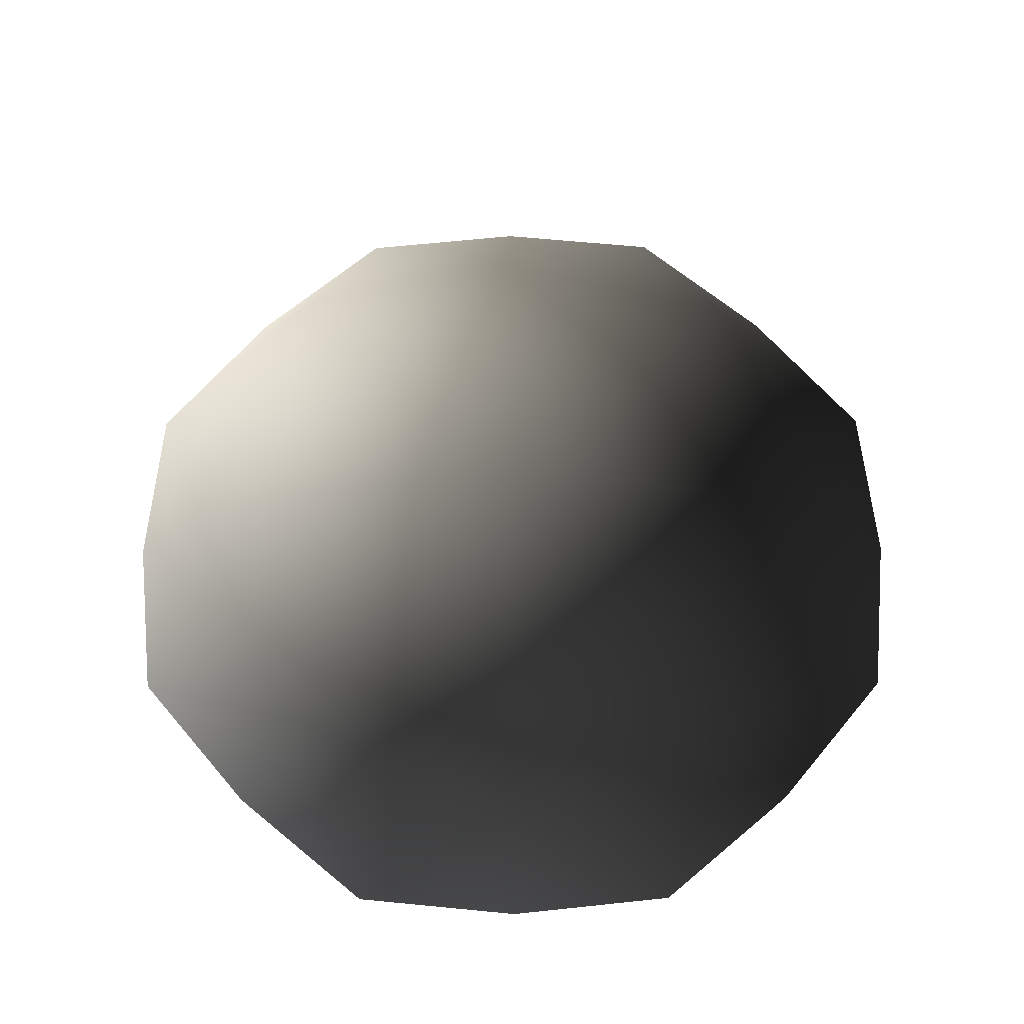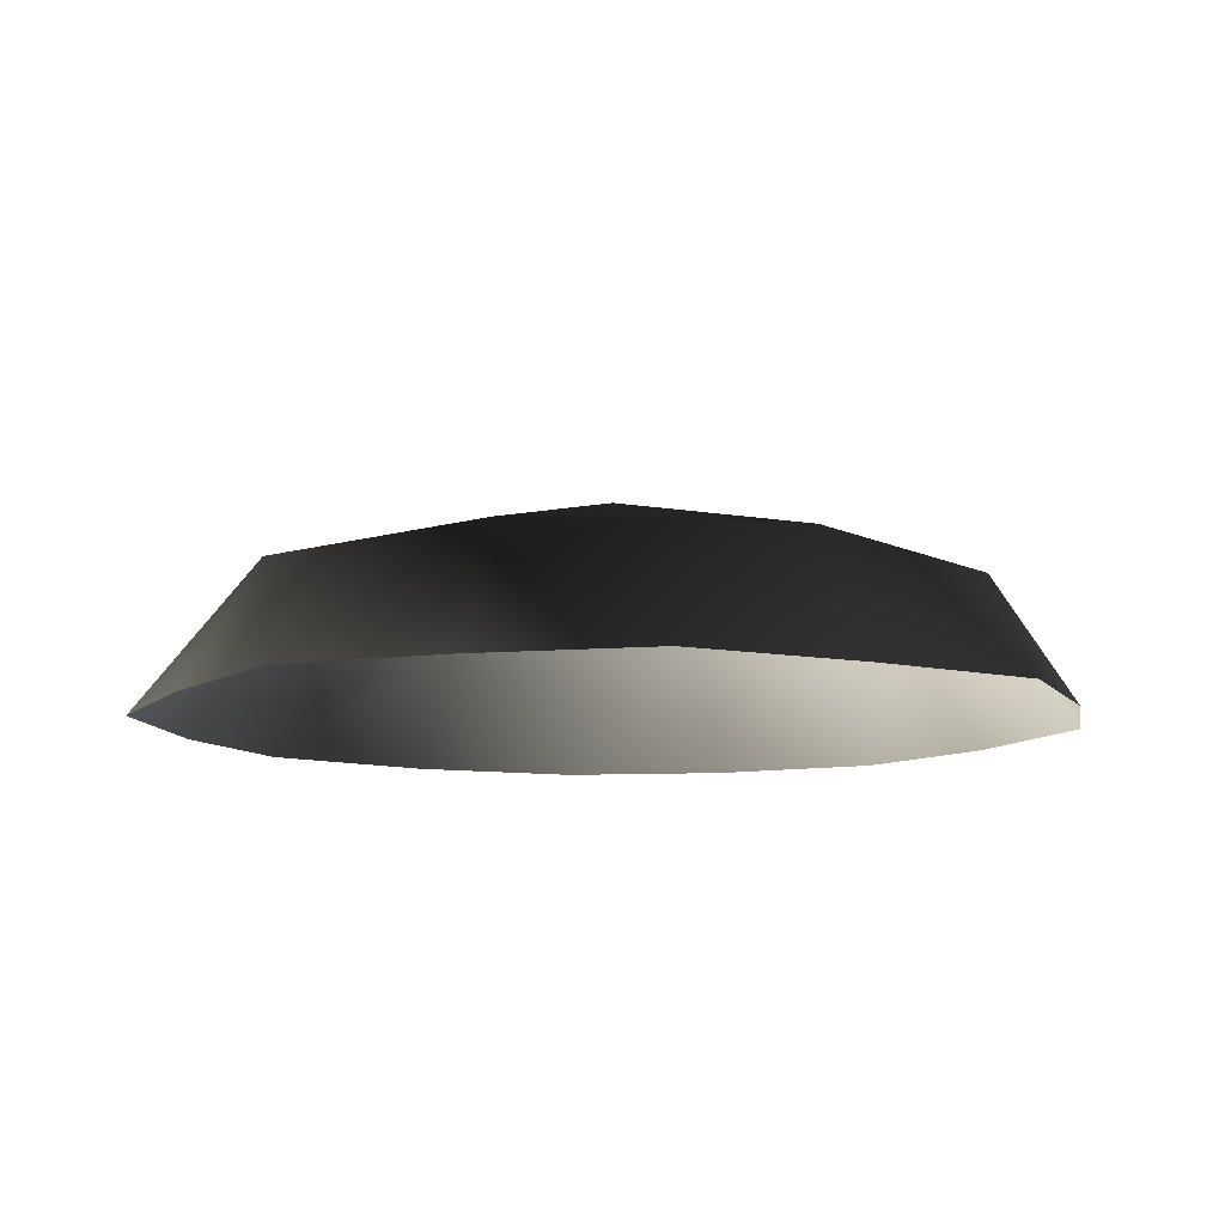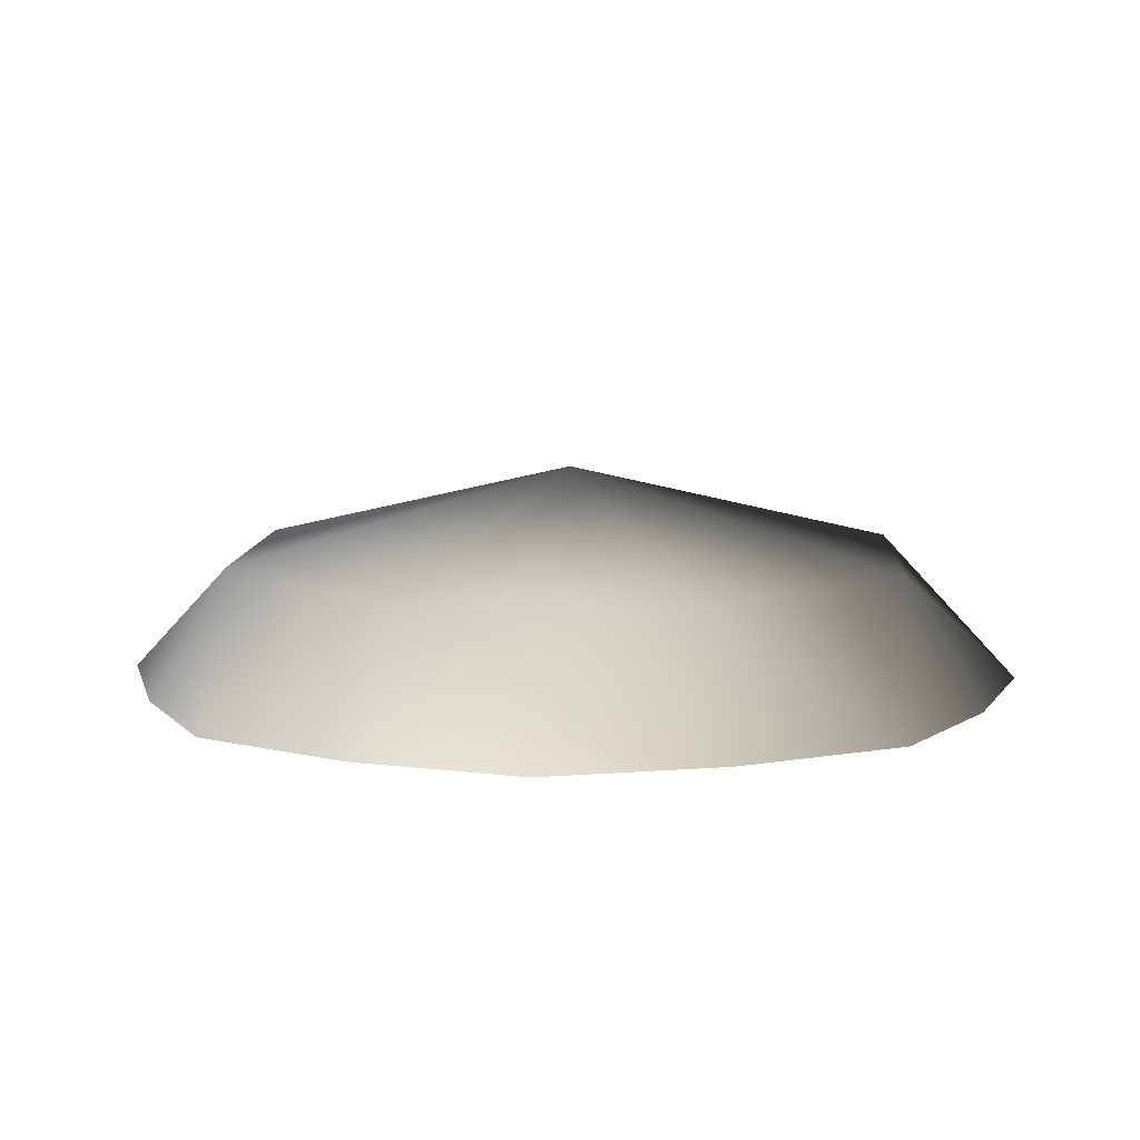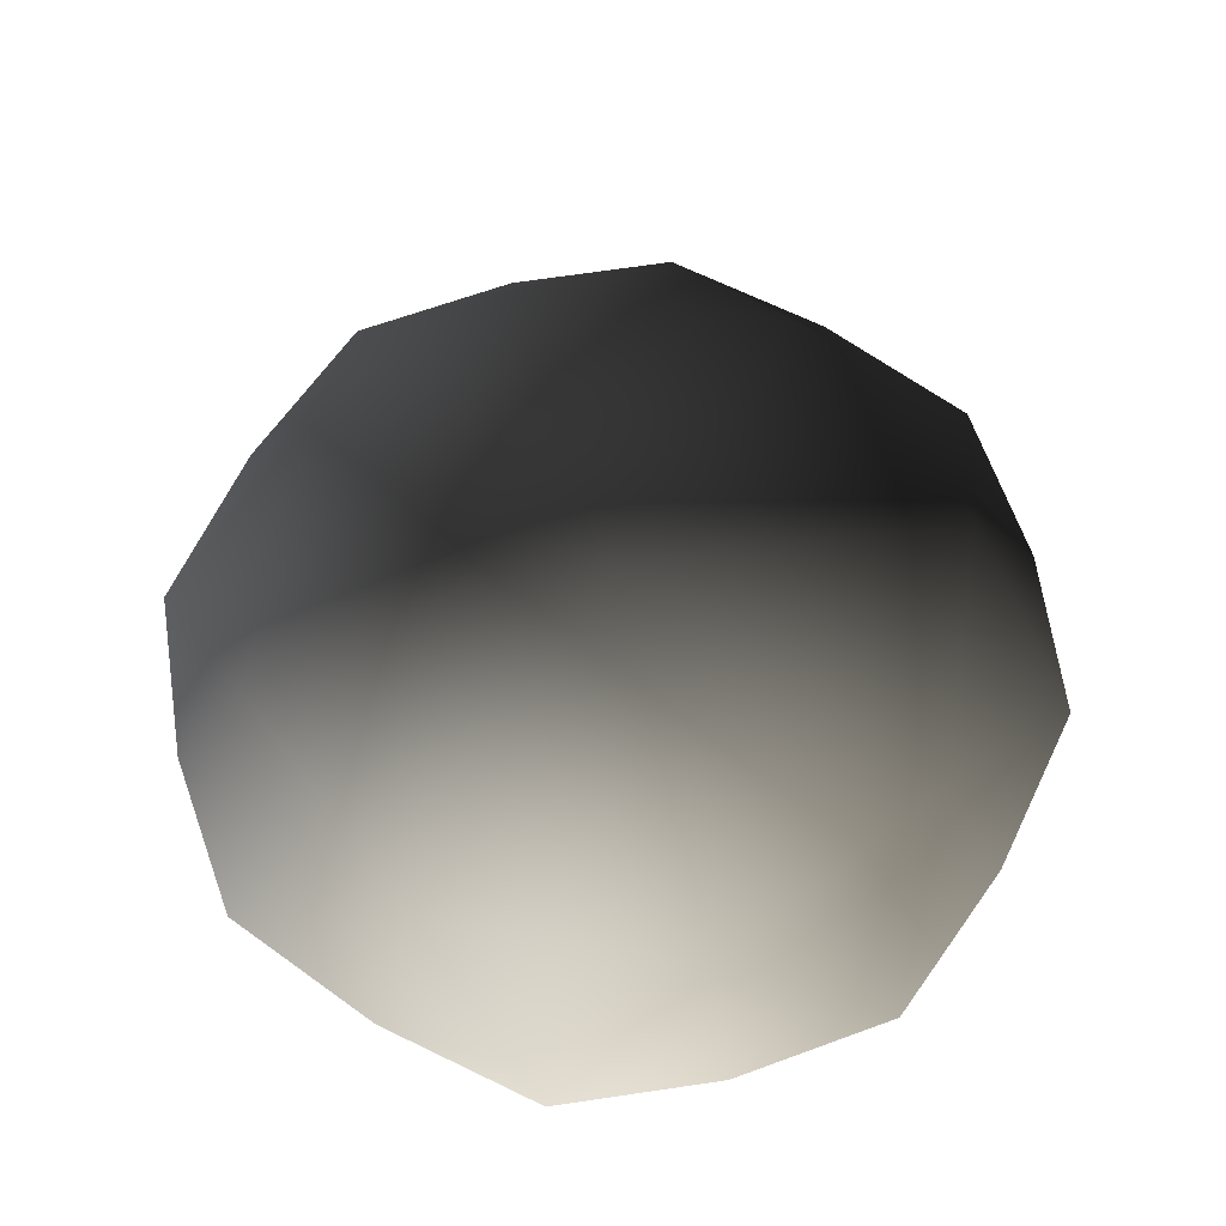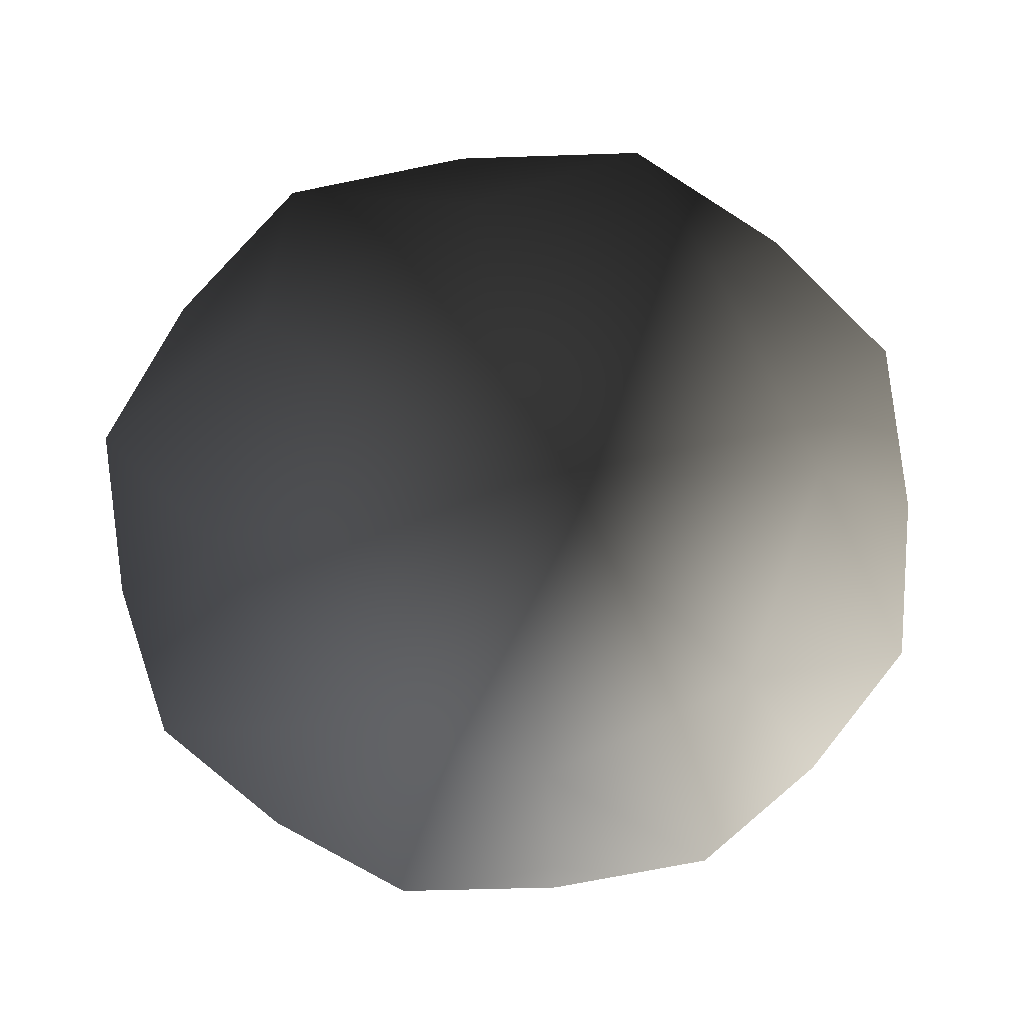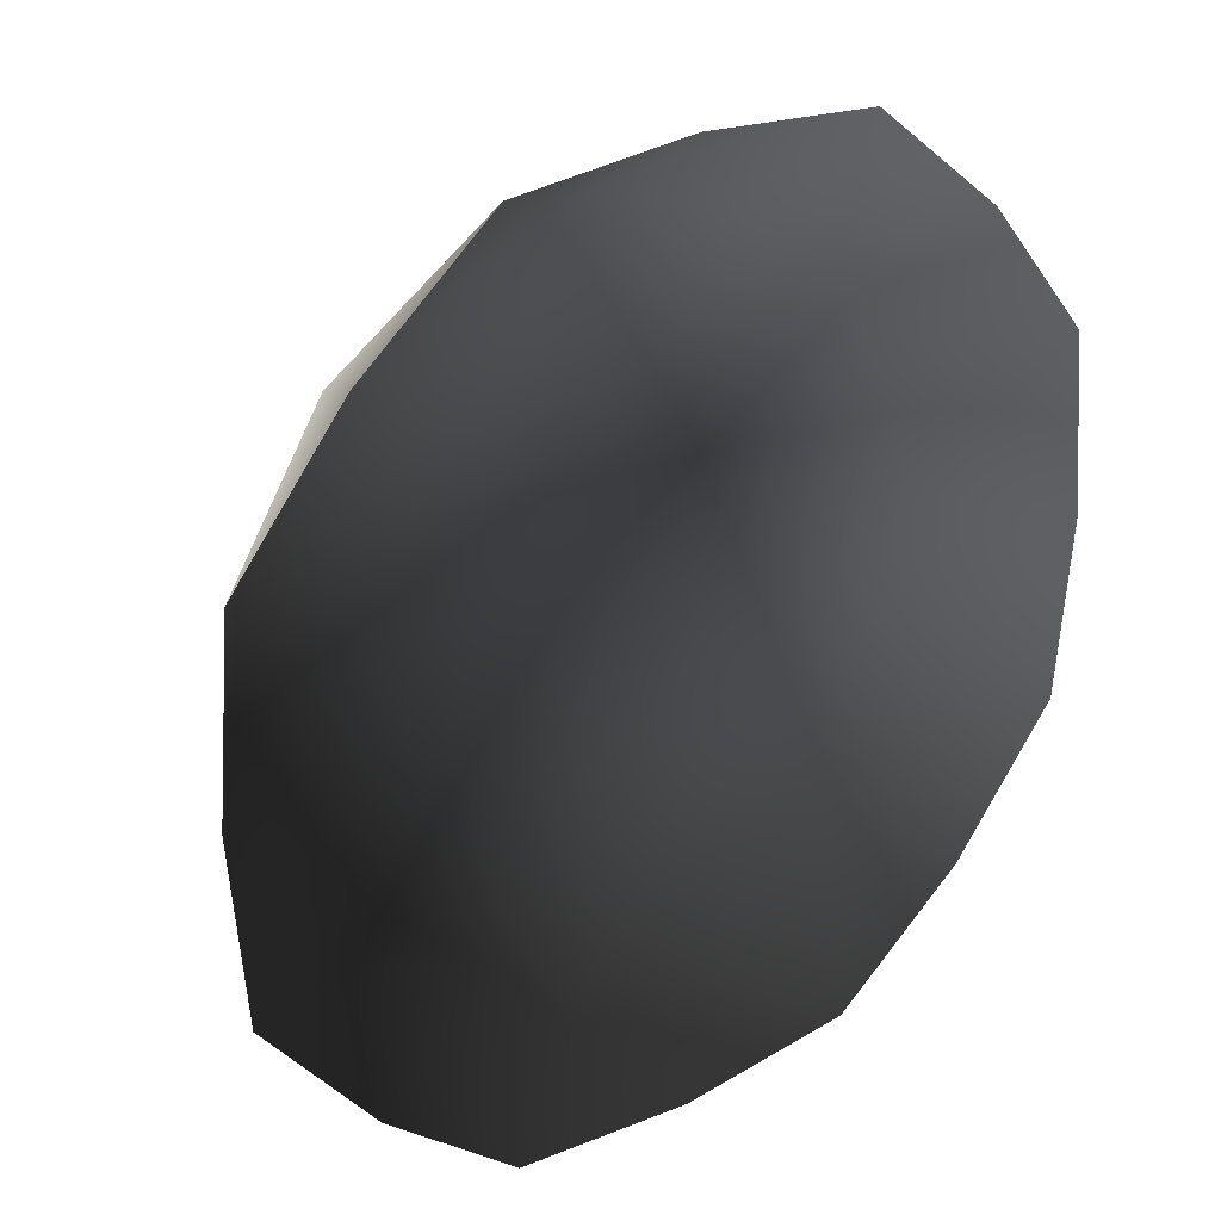
<metadata>
{"format":"obj","ext":"obj","renderer":"f3d","projection":"perspective","resolution":1024,"background":"white","views":[{"elev":64.9,"azim":44.7,"up":"+Z"},{"elev":-10.0,"azim":-29.0,"up":"+Z"},{"elev":8.9,"azim":-108.8,"up":"+Z"},{"elev":67.0,"azim":-59.2,"up":"+Z"},{"elev":-68.2,"azim":96.7,"up":"+Z"},{"elev":27.1,"azim":142.1,"up":"+Y"}]}
</metadata>
<code>
v 0.8985 0.8978 0.4537
v 1.099 1.098 0.006005
v 1.483 0.6282 0.009563
v 0.6285 1.482 0.009564
v 2.16e-06 1.258 0.4575
v 9.03e-06 1.536 0.005134
v -0.6285 1.482 0.009564
v 5.993e-06 4.828e-07 0.7647
v -0.8985 0.8978 0.4537
v -1.099 1.098 0.006005
v -1.483 0.6282 0.009563
v -1.26 -2.888e-08 0.4575
v -0.8985 -0.8978 0.4537
v 1.26 -7.008e-07 0.4575
v 1.537 7.751e-07 0.005134
v 1.483 -0.6282 0.009563
v -1.483 -0.6282 0.009563
v -1.099 -1.098 0.006005
v -0.6285 -1.482 0.009563
v -1.537 -1.869e-06 0.005134
v 4.28e-07 -1.258 0.4575
v 0.8985 -0.8978 0.4537
v 0.6285 -1.482 0.009563
v 1.099 -1.098 0.006005
v 5.191e-06 -1.536 0.005133
g Bump_(1)_37765_100
f 1 3 2
f 4 1 2
f 5 1 4
f 6 5 4
f 5 6 7
f 1 5 8
f 5 9 8
f 9 5 7
f 9 7 10
f 11 9 10
f 12 9 11
f 9 12 8
f 12 13 8
f 14 1 8
f 1 14 3
f 14 15 3
f 16 15 14
f 17 13 12
f 17 18 13
f 18 19 13
f 20 12 11
f 20 17 12
f 13 21 8
f 13 19 21
f 21 22 8
f 22 14 8
f 22 16 14
f 23 22 21
f 24 16 22
f 23 24 22
f 19 25 21
f 25 23 21

</code>
